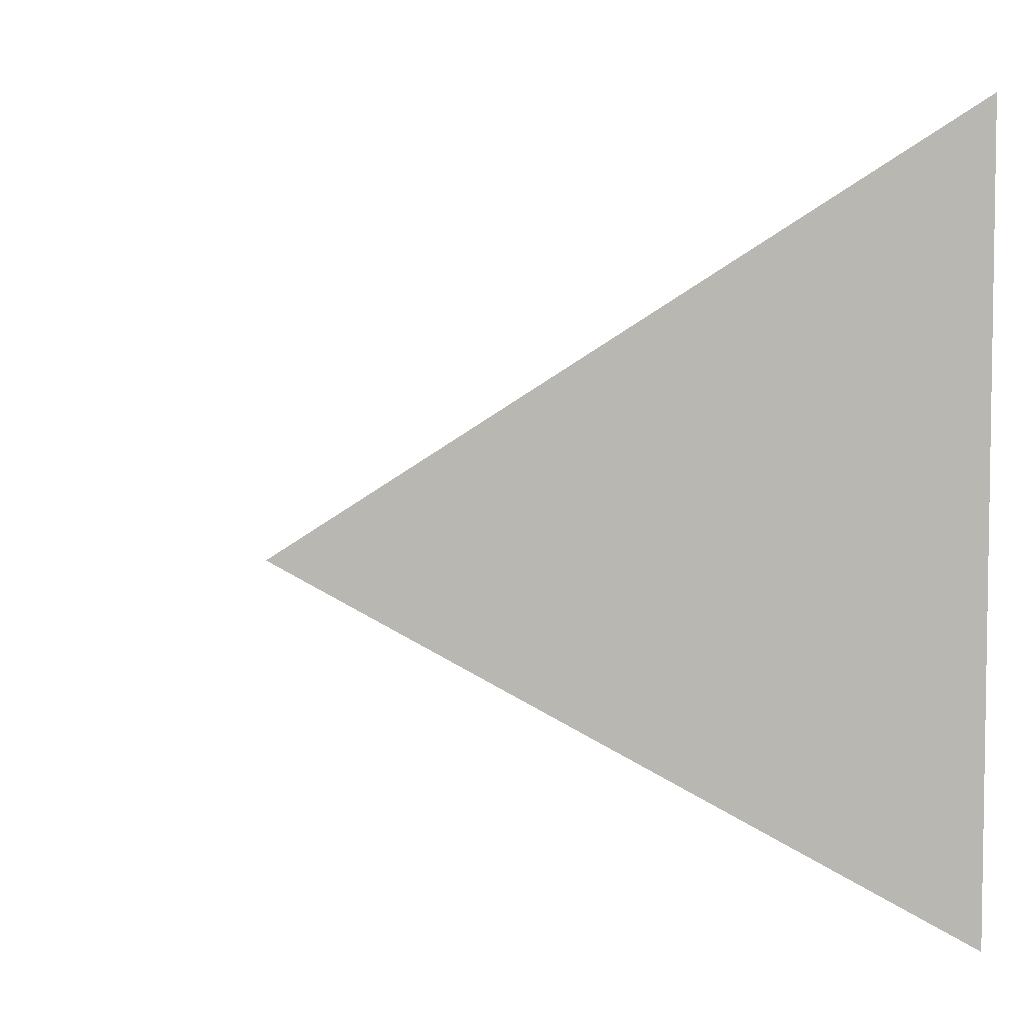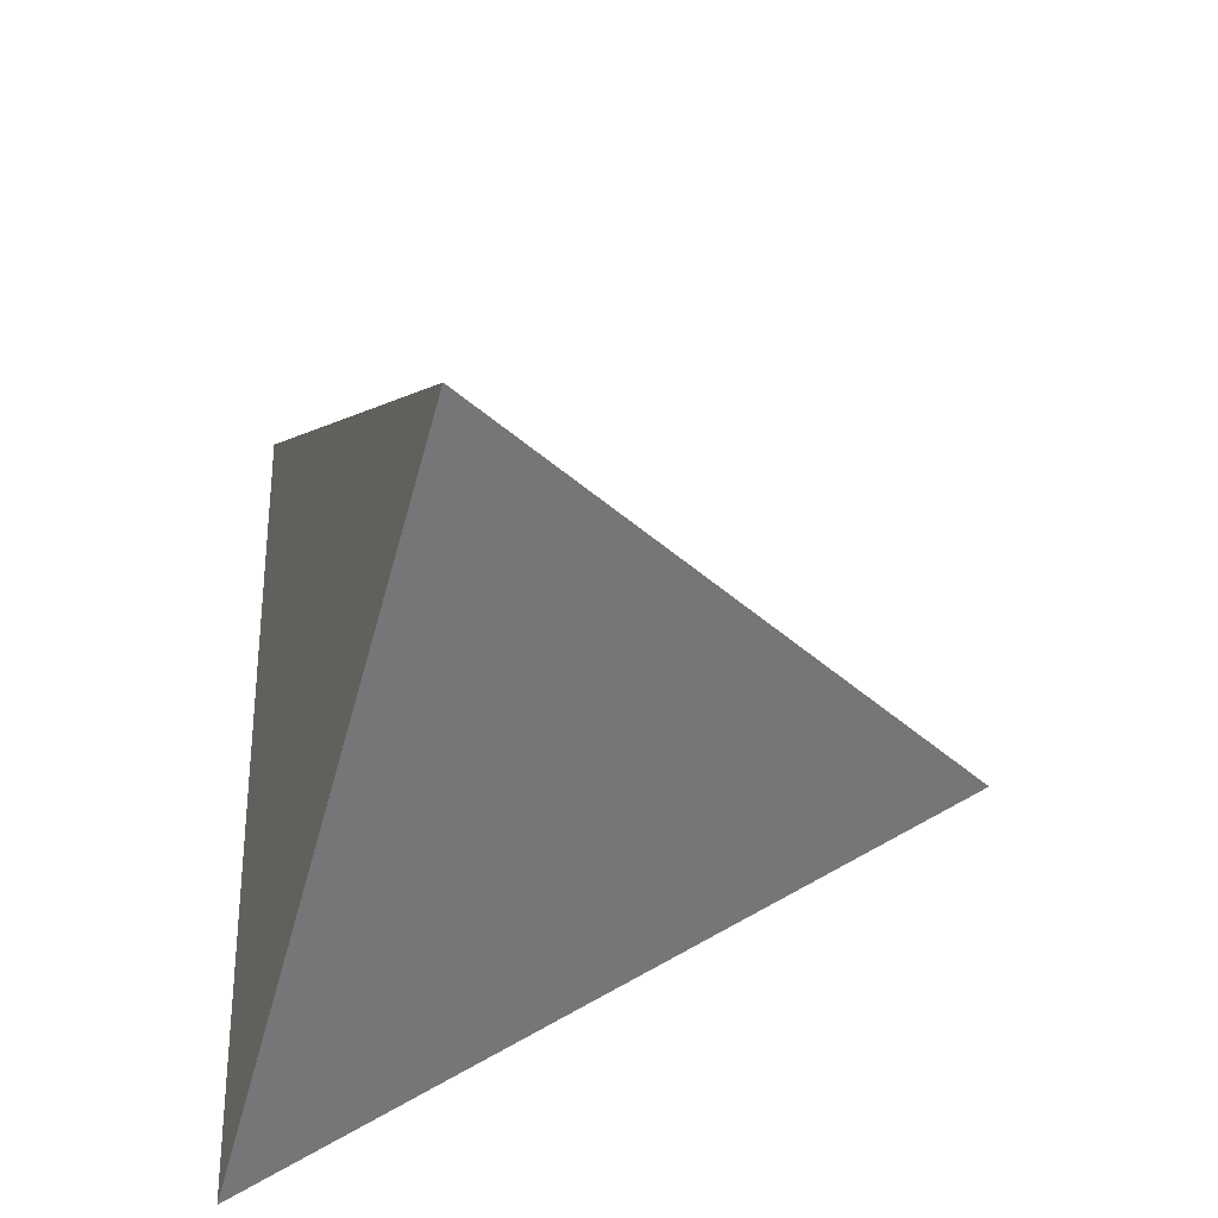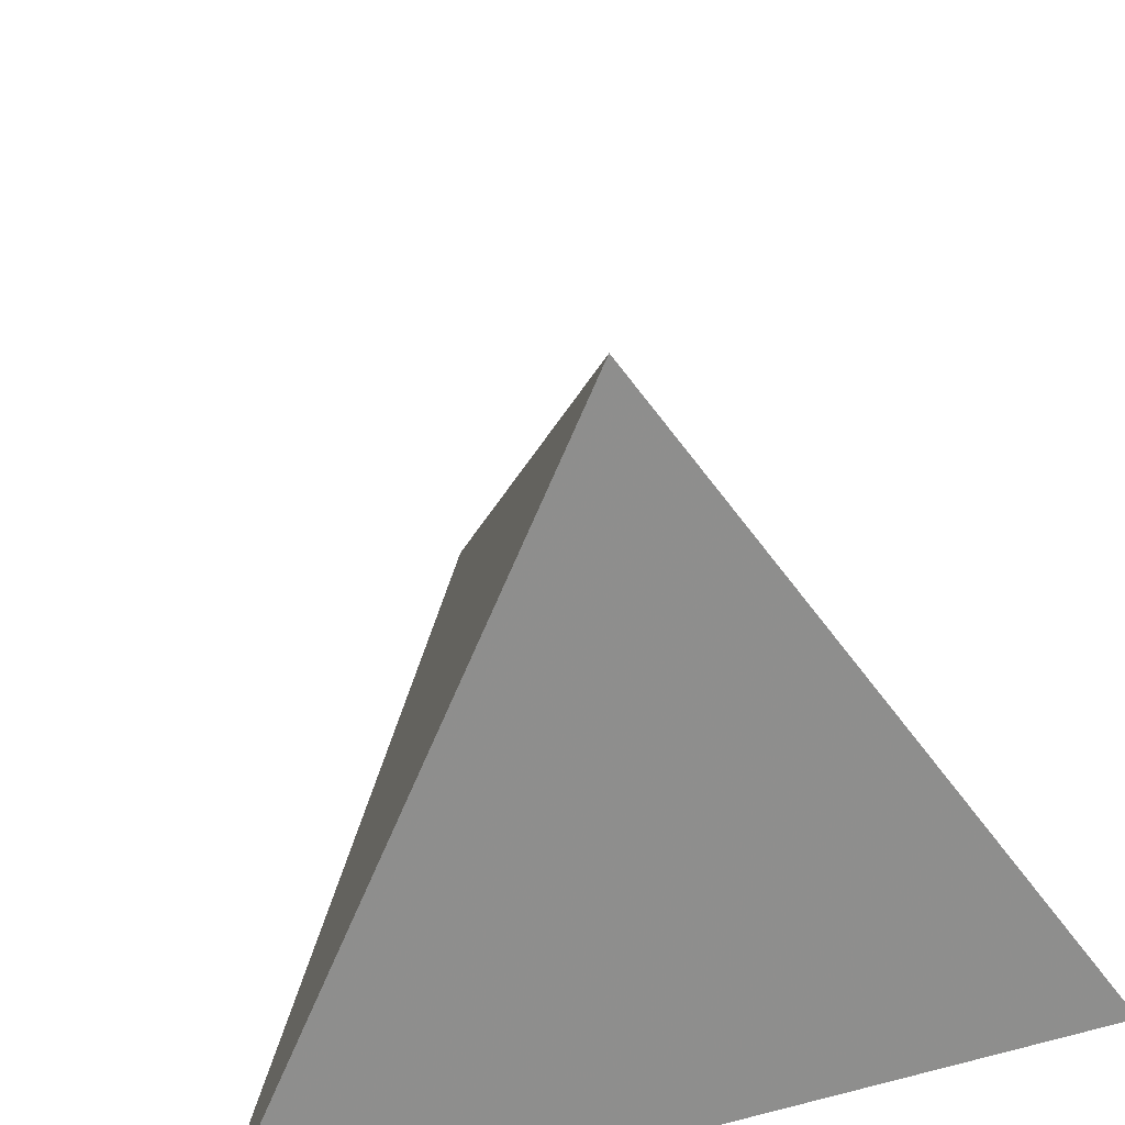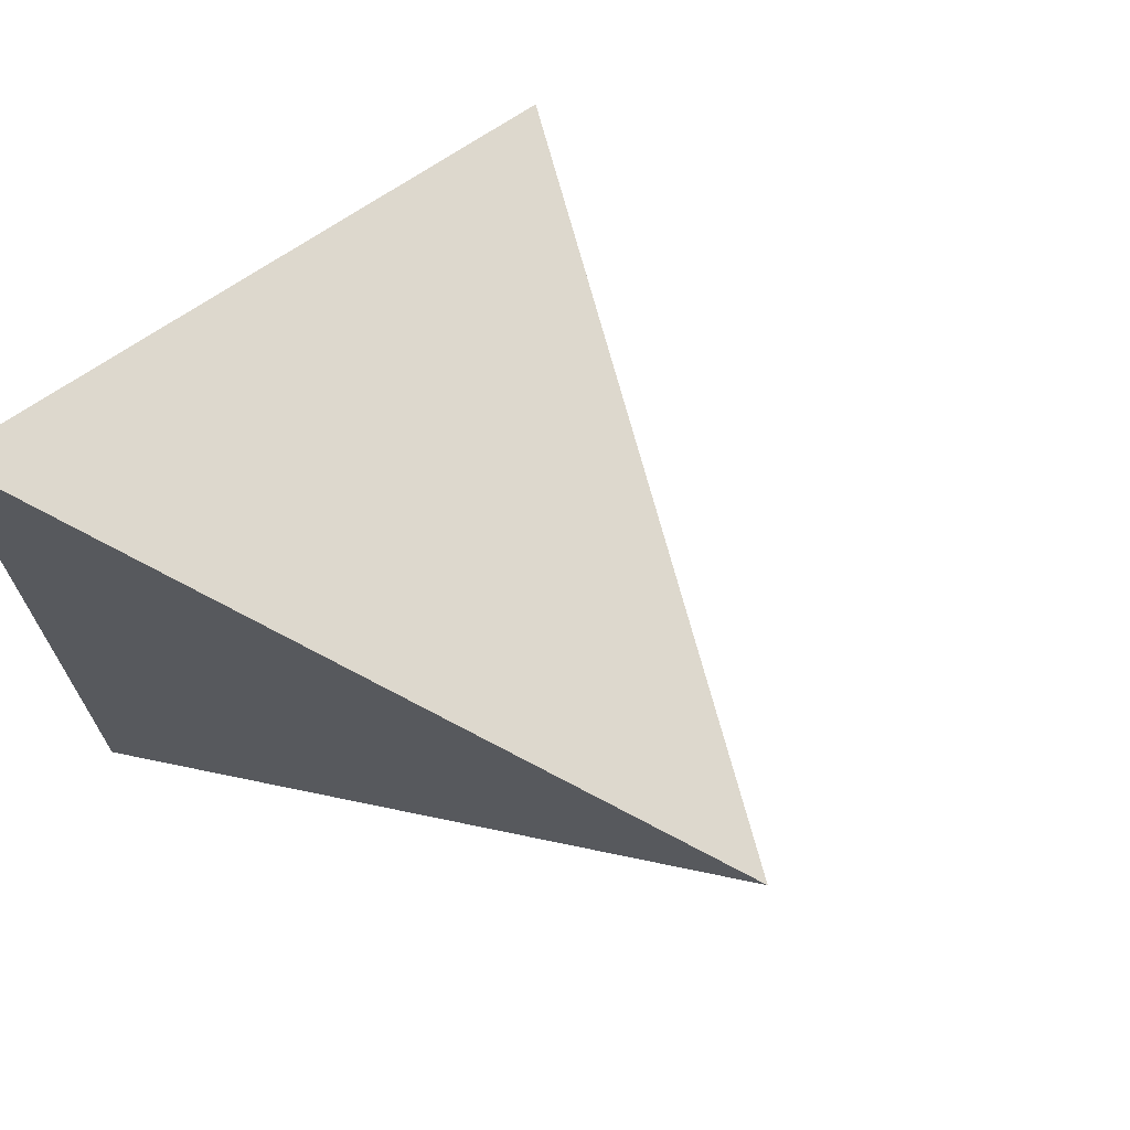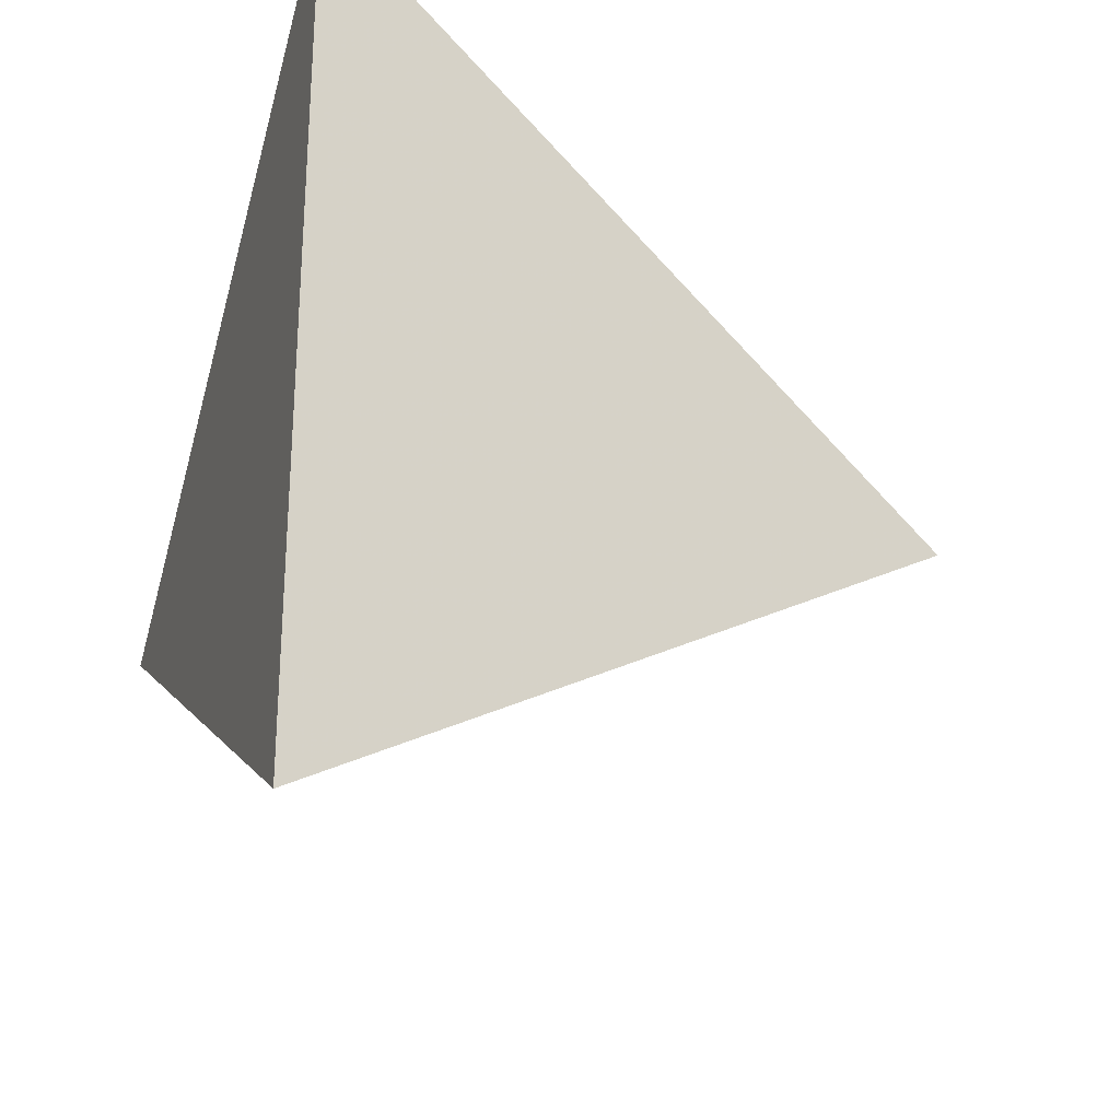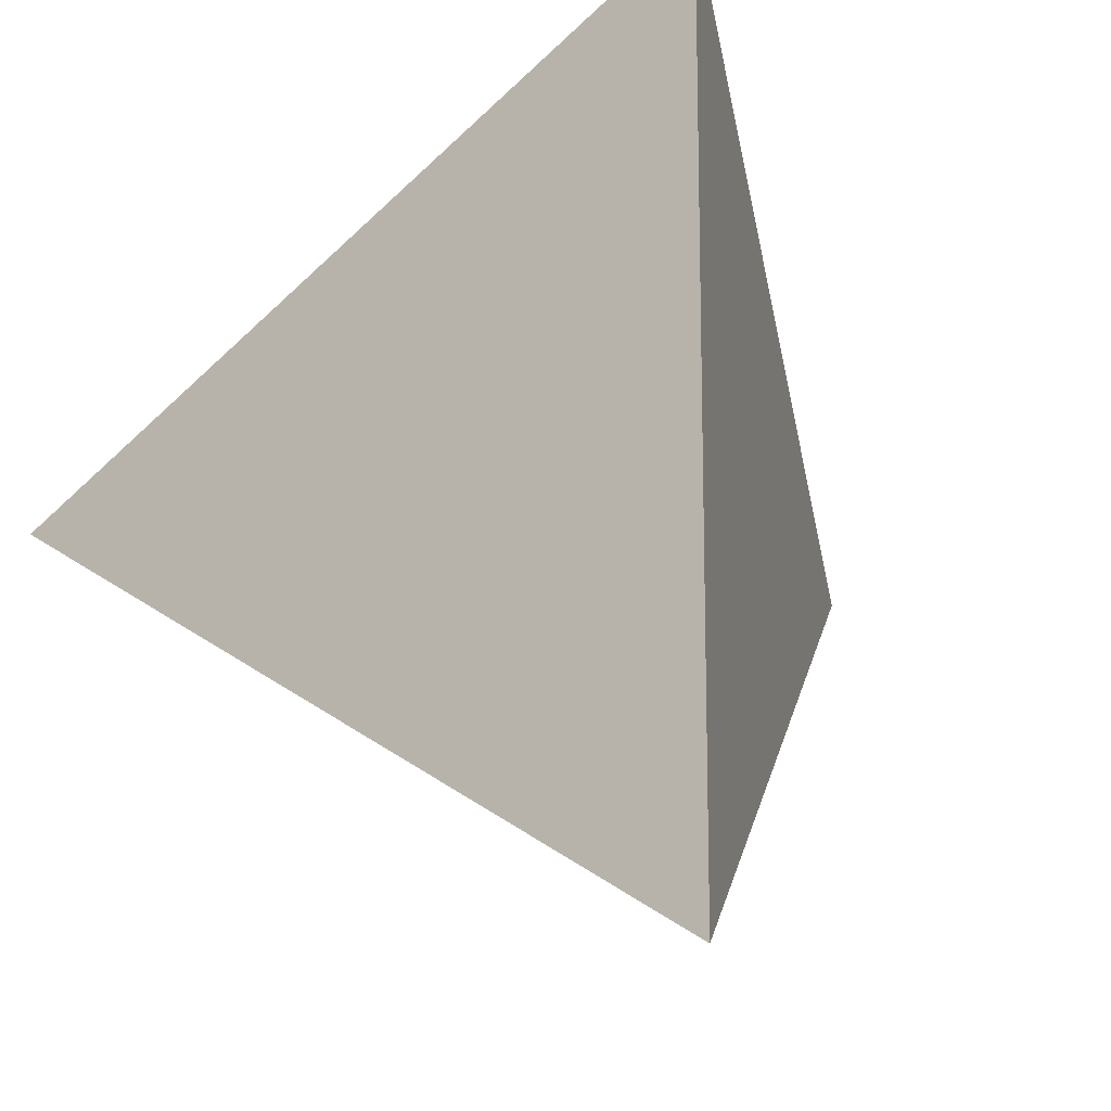
<metadata>
{"format":"obj","ext":"obj","renderer":"f3d","projection":"perspective","resolution":1024,"background":"white","views":[{"elev":5.3,"azim":158.2,"up":"+Y"},{"elev":-31.7,"azim":1.4,"up":"+Y"},{"elev":45.4,"azim":-106.6,"up":"+Z"},{"elev":70.0,"azim":-50.4,"up":"+Y"},{"elev":-27.2,"azim":-108.1,"up":"+Y"},{"elev":-14.1,"azim":-146.4,"up":"+Y"}]}
</metadata>
<code>
o Object.1
v -1.2e-05 1.153 1e-05
v 0.000204 3.463 2.1e-05
v 2 2.308 0
v 0.6668 2.308 1.867
f 1 2 3
f 1 3 4
f 2 4 3
f 1 4 2

</code>
